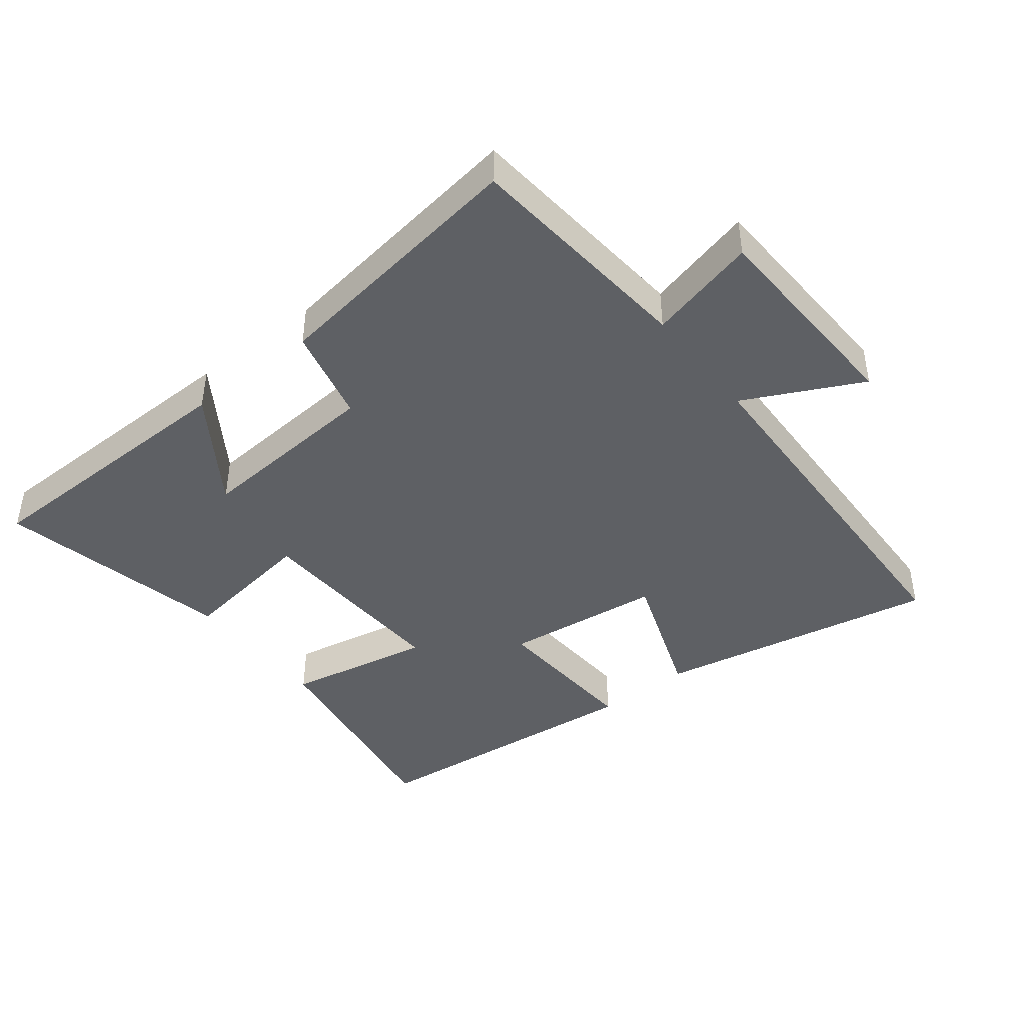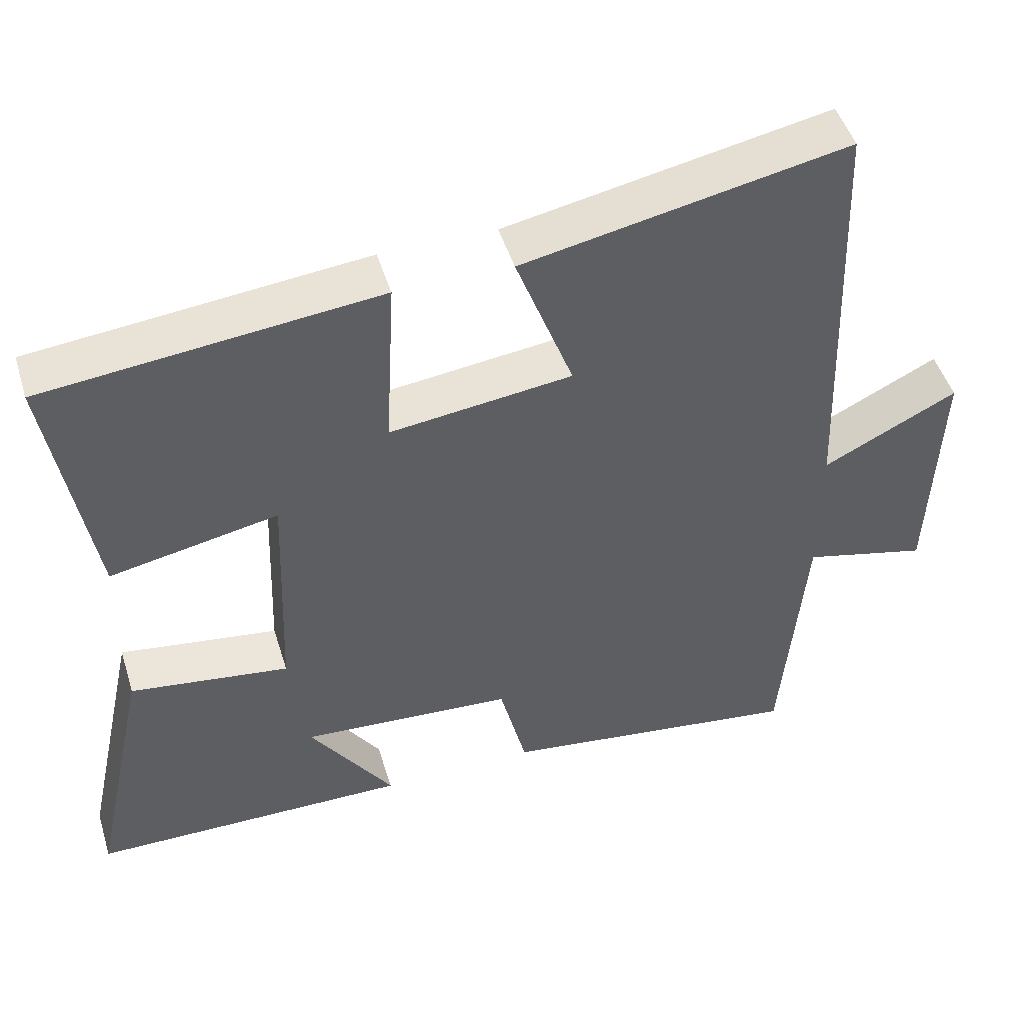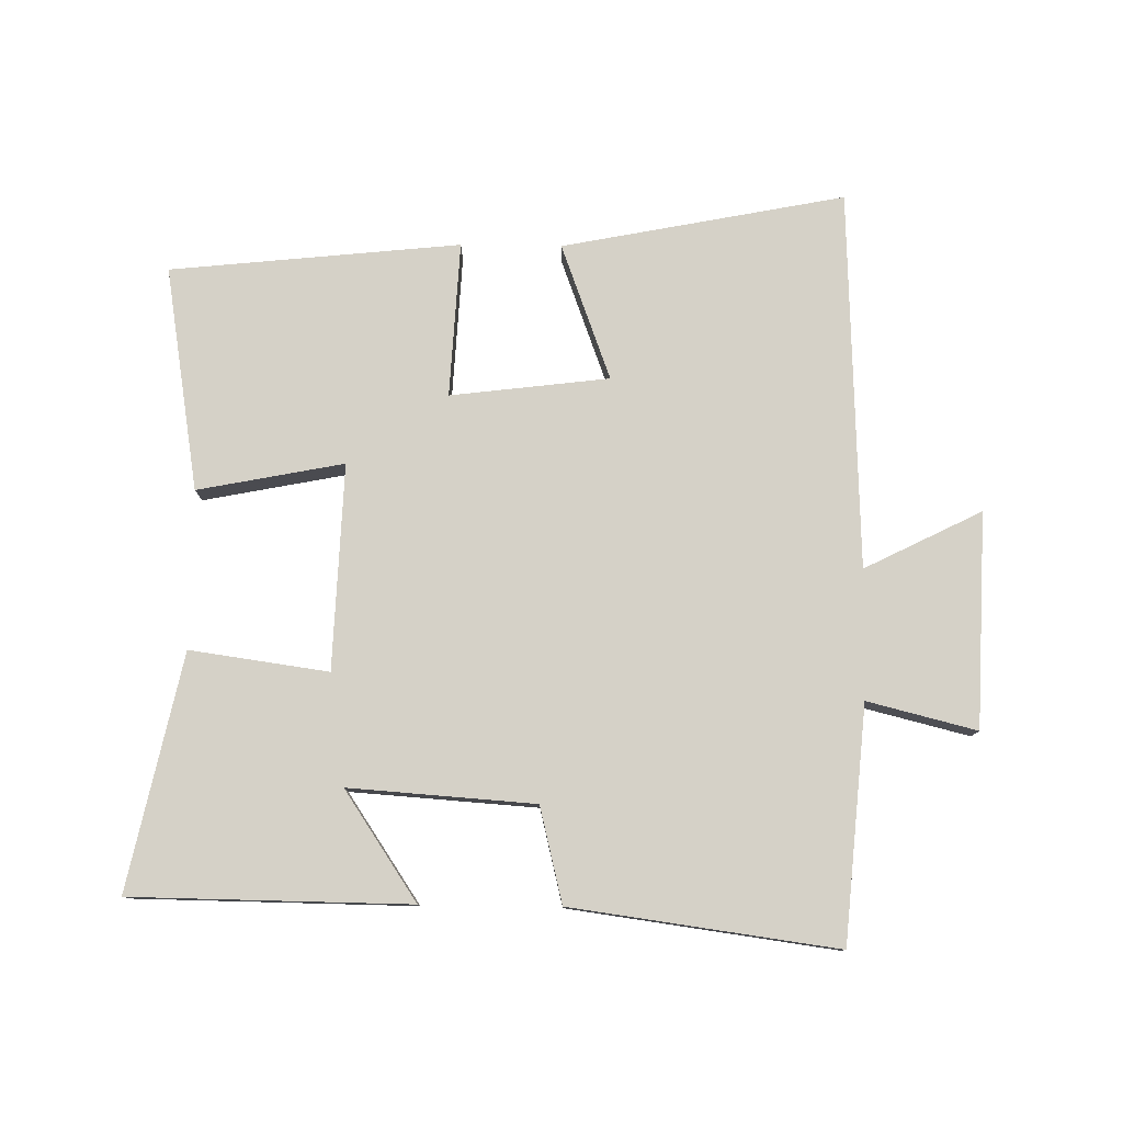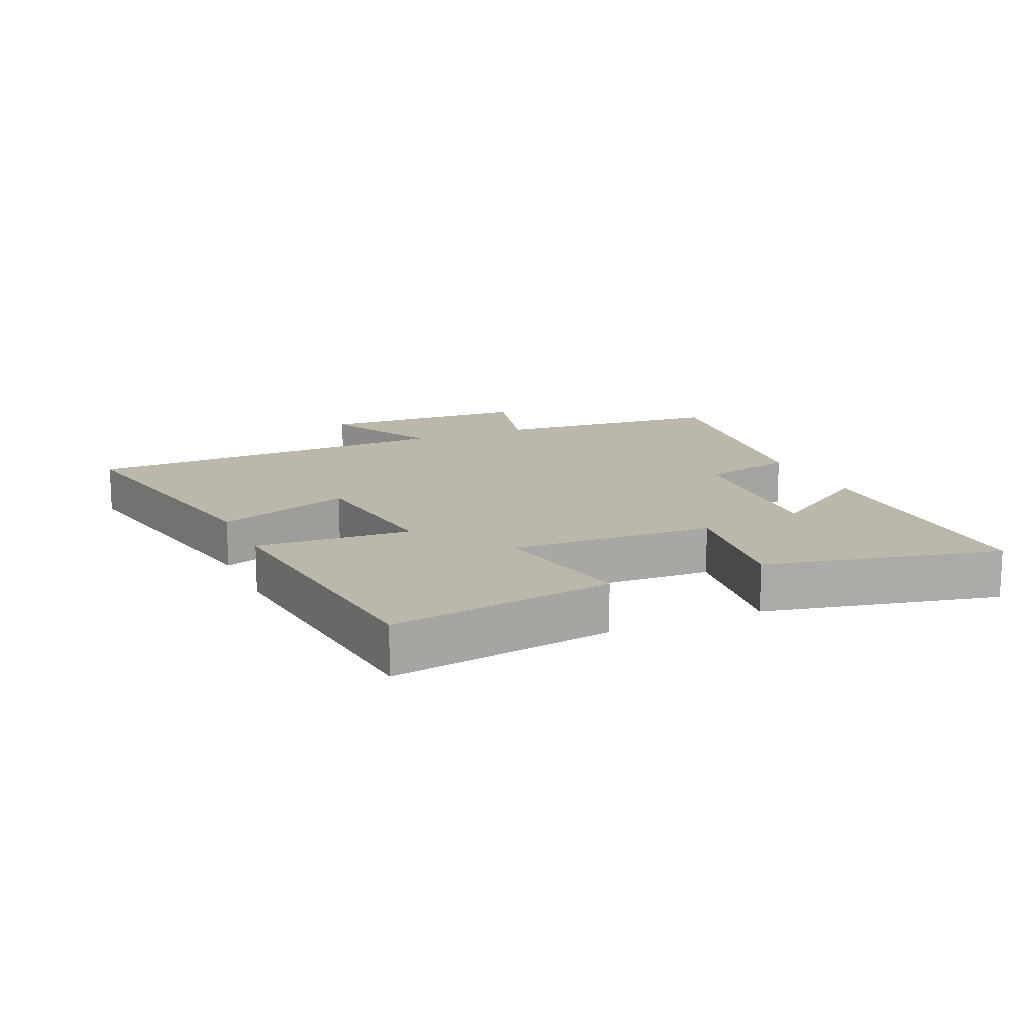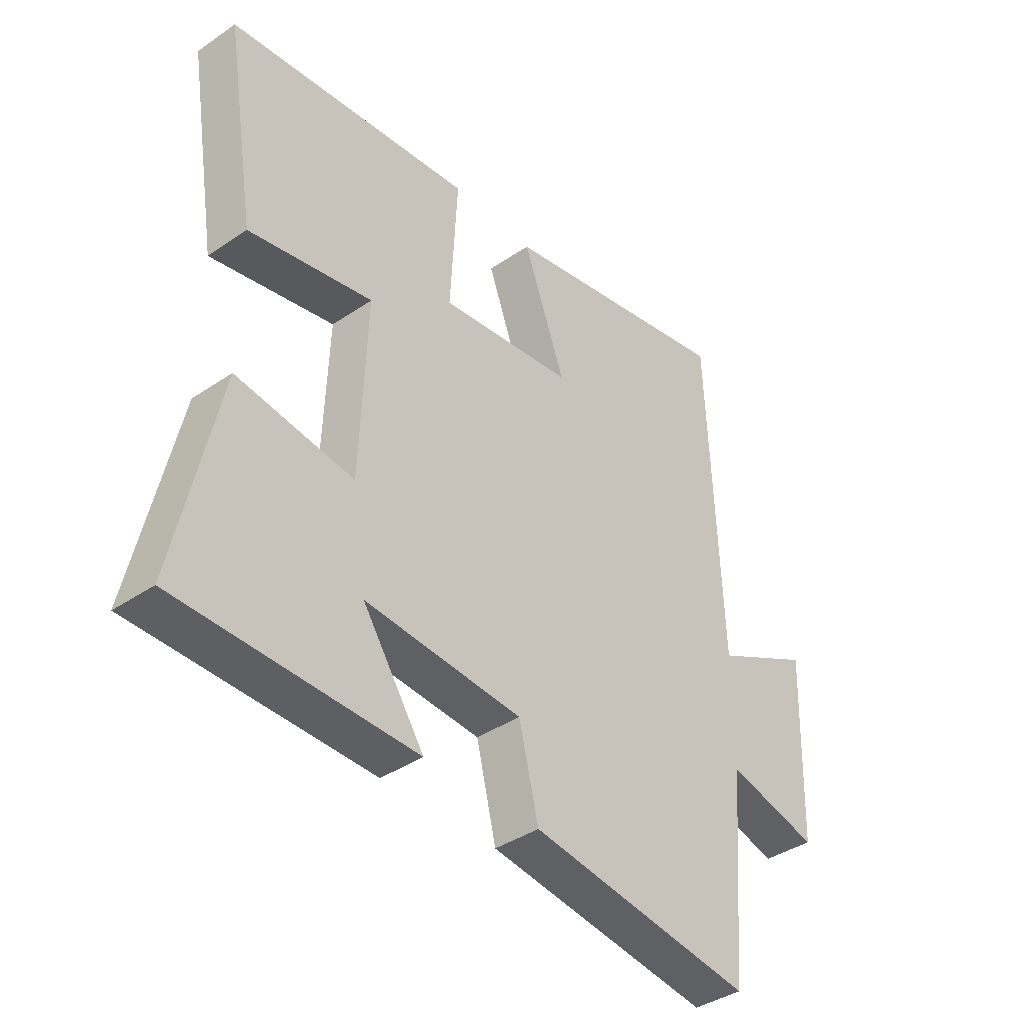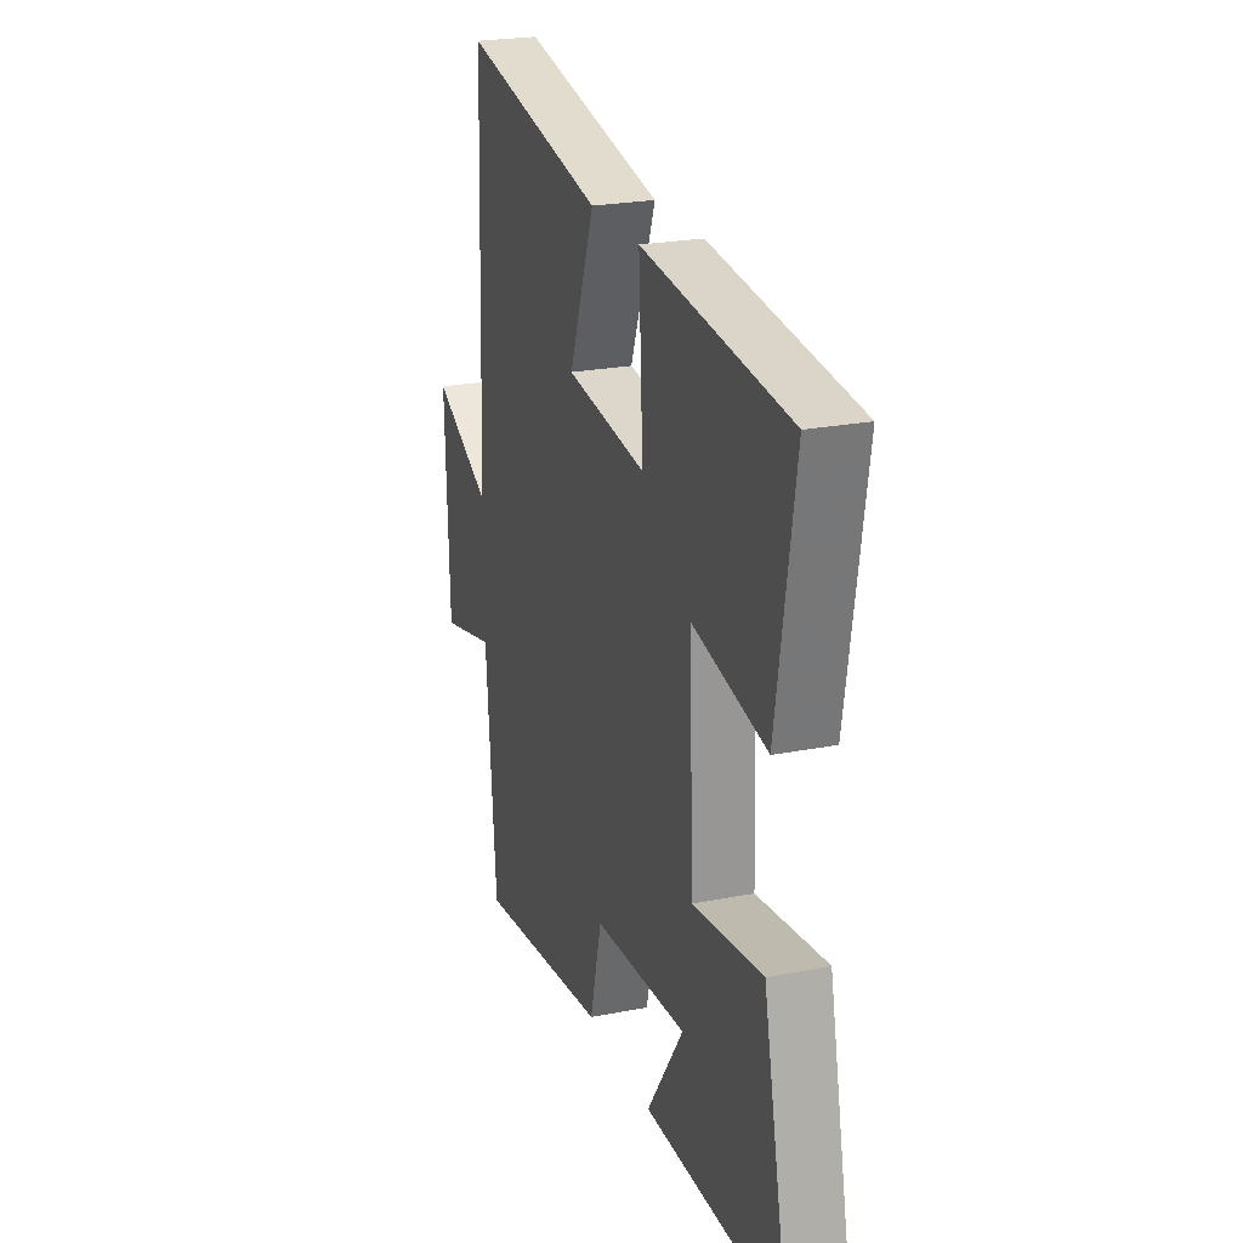
<metadata>
{"format":"obj","ext":"obj","renderer":"f3d","projection":"perspective","resolution":1024,"background":"white","views":[{"elev":-43.0,"azim":-141.7,"up":"+Y"},{"elev":48.4,"azim":163.0,"up":"+Z"},{"elev":79.0,"azim":-179.2,"up":"+Y"},{"elev":14.2,"azim":66.3,"up":"+Y"},{"elev":-39.2,"azim":130.5,"up":"+Z"},{"elev":23.5,"azim":71.6,"up":"+Z"}]}
</metadata>
<code>
v 0.578 0.07 -0.495
v 0.15 0.07 -0.5
v 0.262 0.07 -0.333
v -0.024 0.07 -0.353
v -0.06 0.07 -0.5
v -0.469 0.07 -0.556
v -0.5 0.07 -0.195
v -0.668 0.07 -0.237
v -0.68 0.07 0.093
v -0.5 0.07 0.003
v -0.478 0.07 0.585
v -0.044 0.07 0.5
v -0.121 0.07 0.291
v 0.123 0.07 0.261
v 0.11 0.07 0.5
v 0.556 0.07 0.454
v 0.5 0.07 0.109
v 0.275 0.07 0.153
v 0.287 0.07 -0.163
v 0.5 0.07 -0.133
v 0.578 0 -0.495
v 0.15 0 -0.5
v 0.262 0 -0.333
v -0.024 0 -0.353
v -0.06 0 -0.5
v -0.469 0 -0.556
v -0.5 0 -0.195
v -0.668 0 -0.237
v -0.68 0 0.093
v -0.5 0 0.003
v -0.478 0 0.585
v -0.044 0 0.5
v -0.121 0 0.291
v 0.123 0 0.261
v 0.11 0 0.5
v 0.556 0 0.454
v 0.5 0 0.109
v 0.275 0 0.153
v 0.287 0 -0.163
v 0.5 0 -0.133
f 19 20 1
f 15 16 17 18
f 14 15 18 19
f 13 14 19
f 10 11 12 13
f 10 13 19
f 7 8 9 10
f 4 5 6 7
f 3 4 7 10
f 1 2 3
f 19 1 3
f 3 10 19
f 21 40 39
f 38 37 36 35
f 39 38 35 34
f 39 34 33
f 33 32 31 30
f 39 33 30
f 30 29 28 27
f 27 26 25 24
f 30 27 24 23
f 23 22 21
f 23 21 39
f 39 30 23
f 1 21 22 2
f 2 22 23 3
f 3 23 24 4
f 4 24 25 5
f 5 25 26 6
f 6 26 27 7
f 7 27 28 8
f 8 28 29 9
f 9 29 30 10
f 10 30 31 11
f 11 31 32 12
f 12 32 33 13
f 13 33 34 14
f 14 34 35 15
f 15 35 36 16
f 16 36 37 17
f 17 37 38 18
f 18 38 39 19
f 19 39 40 20
f 20 40 21 1

</code>
